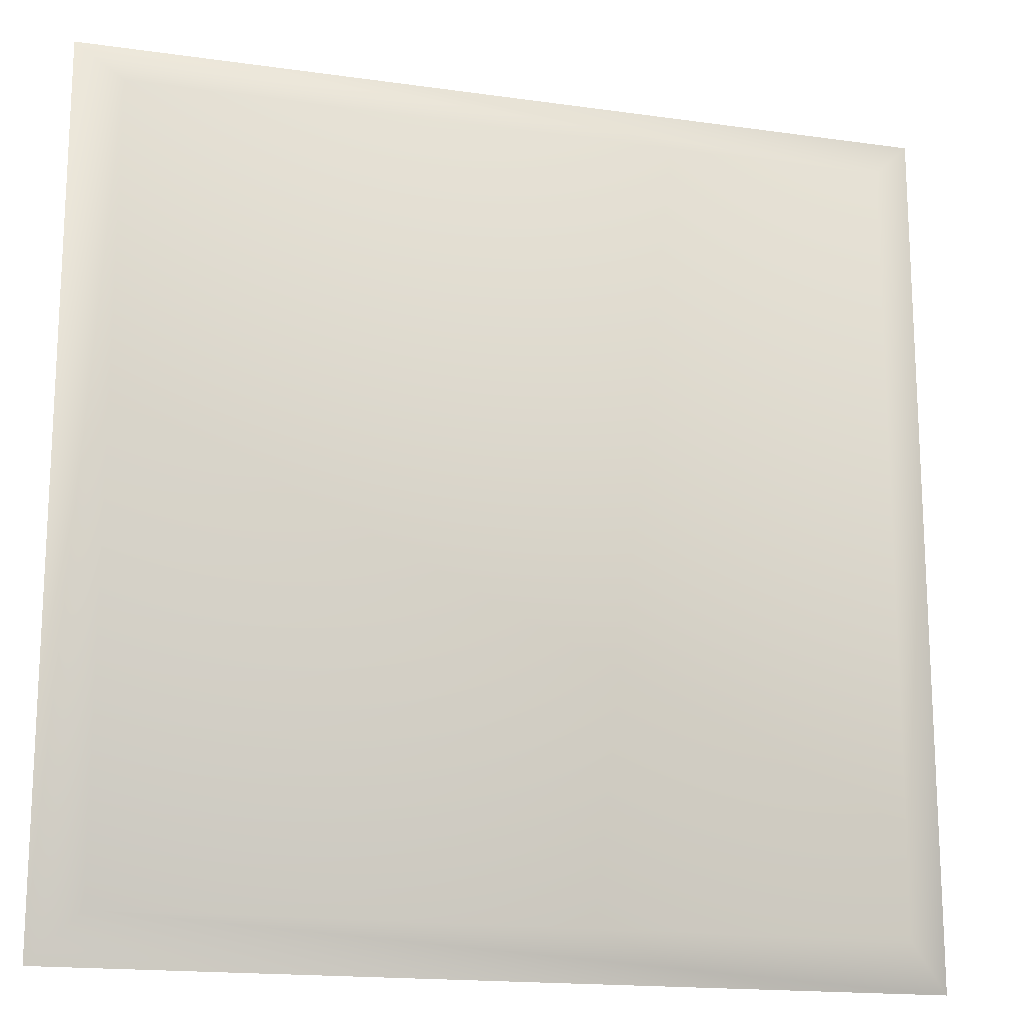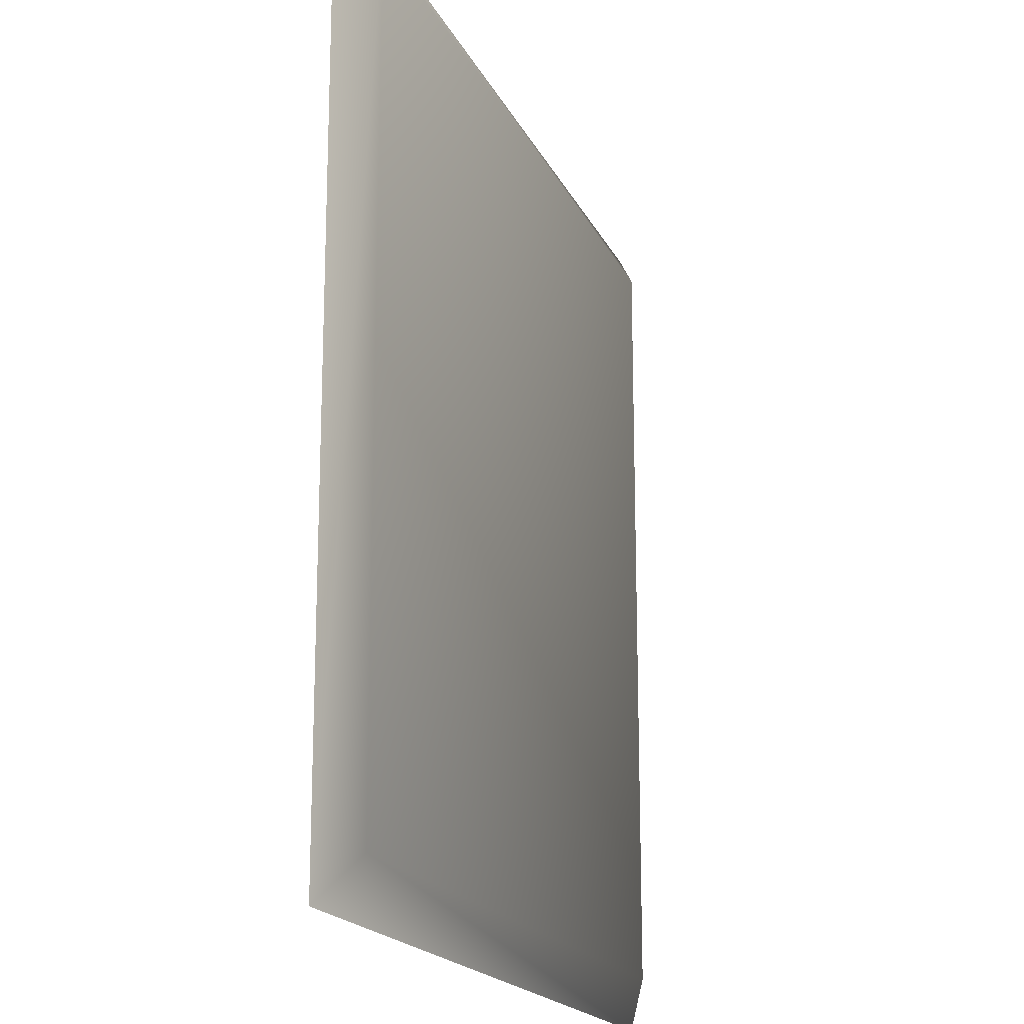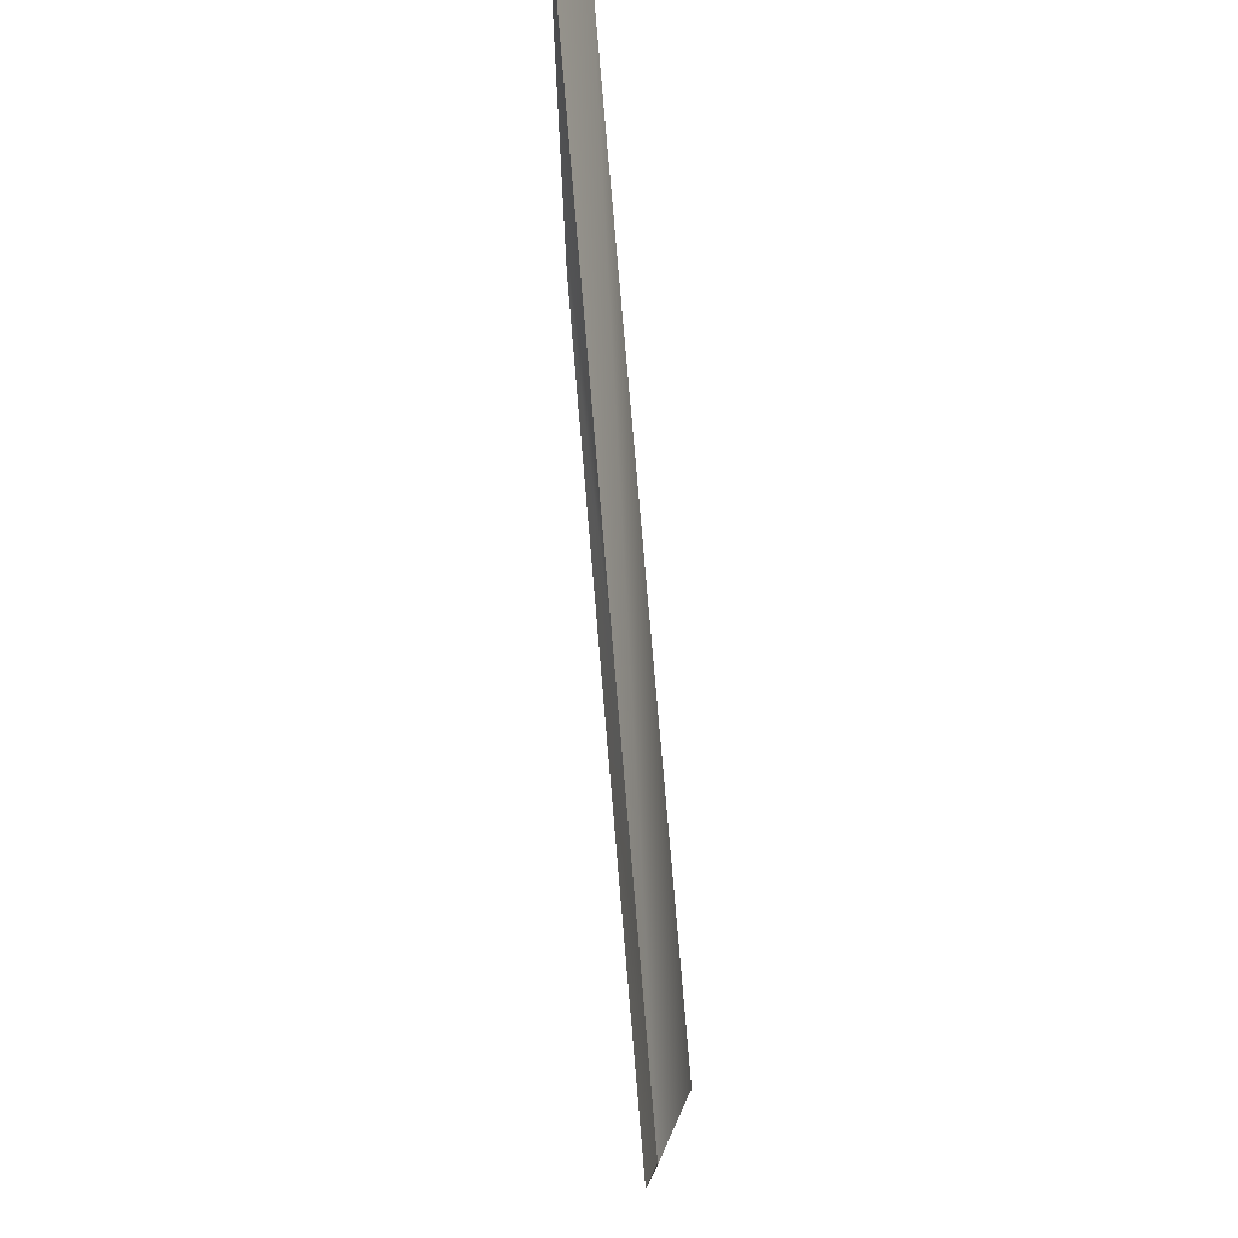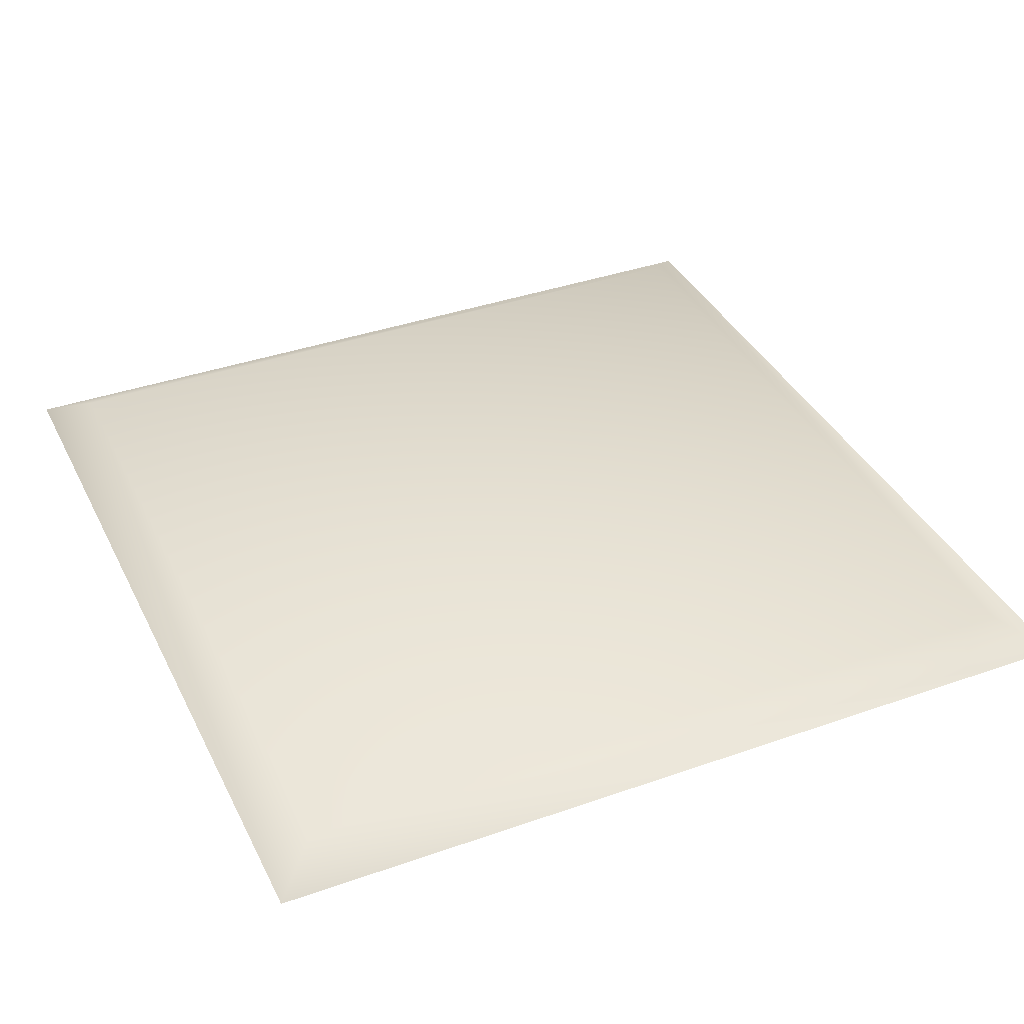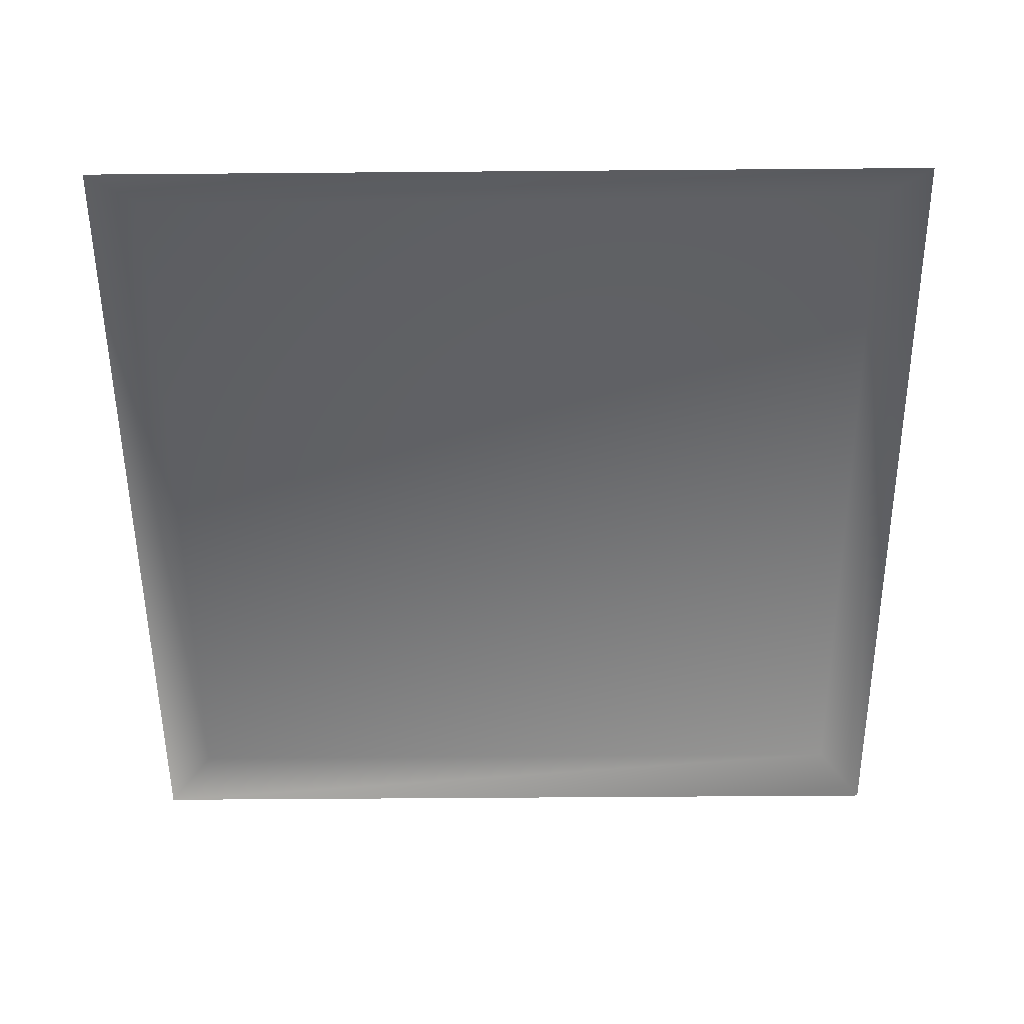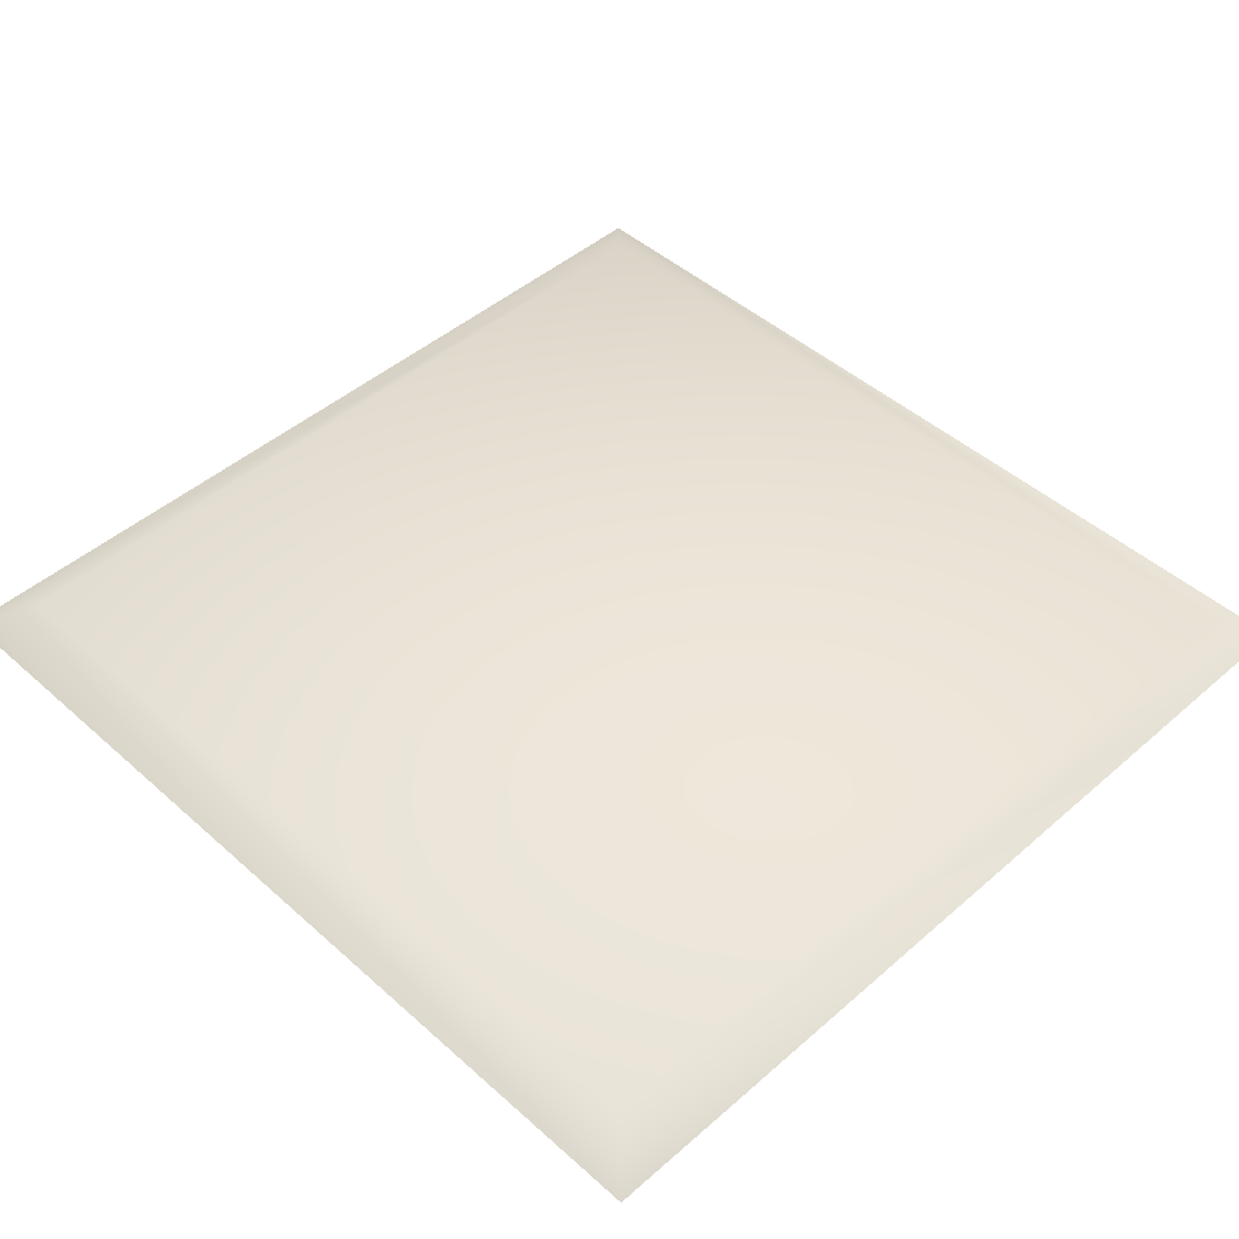
<metadata>
{"format":"obj","ext":"obj","renderer":"f3d","projection":"perspective","resolution":1024,"background":"white","views":[{"elev":-16.9,"azim":164.0,"up":"+Z"},{"elev":-18.0,"azim":108.6,"up":"+Z"},{"elev":78.4,"azim":85.1,"up":"+Z"},{"elev":37.8,"azim":155.8,"up":"+Y"},{"elev":-53.7,"azim":0.5,"up":"+Y"},{"elev":46.5,"azim":135.3,"up":"+Y"}]}
</metadata>
<code>
g l_tile_active64
v 5794 1023 -4603
v 5794 1023 -4695
v 5704 1023 -4695
v 5704 1023 -4603
v 5698 1020 -4598
v 5698 1020 -4700
v 5799 1020 -4598
v 5799 1020 -4700
f 5 3 6
f 3 5 4
f 7 4 5
f 4 7 1
f 8 1 7
f 1 8 2
f 8 6 2
f 3 2 6
f 2 3 1
f 4 1 3

</code>
